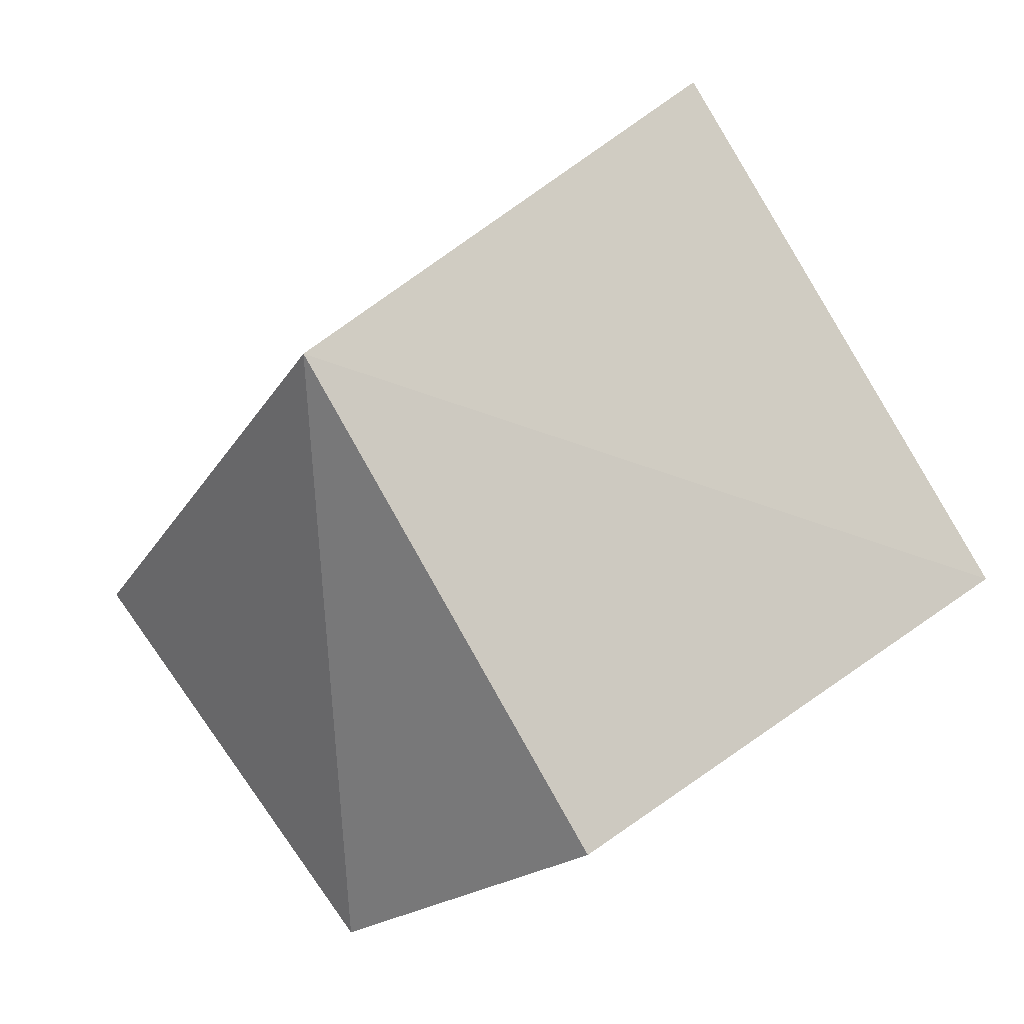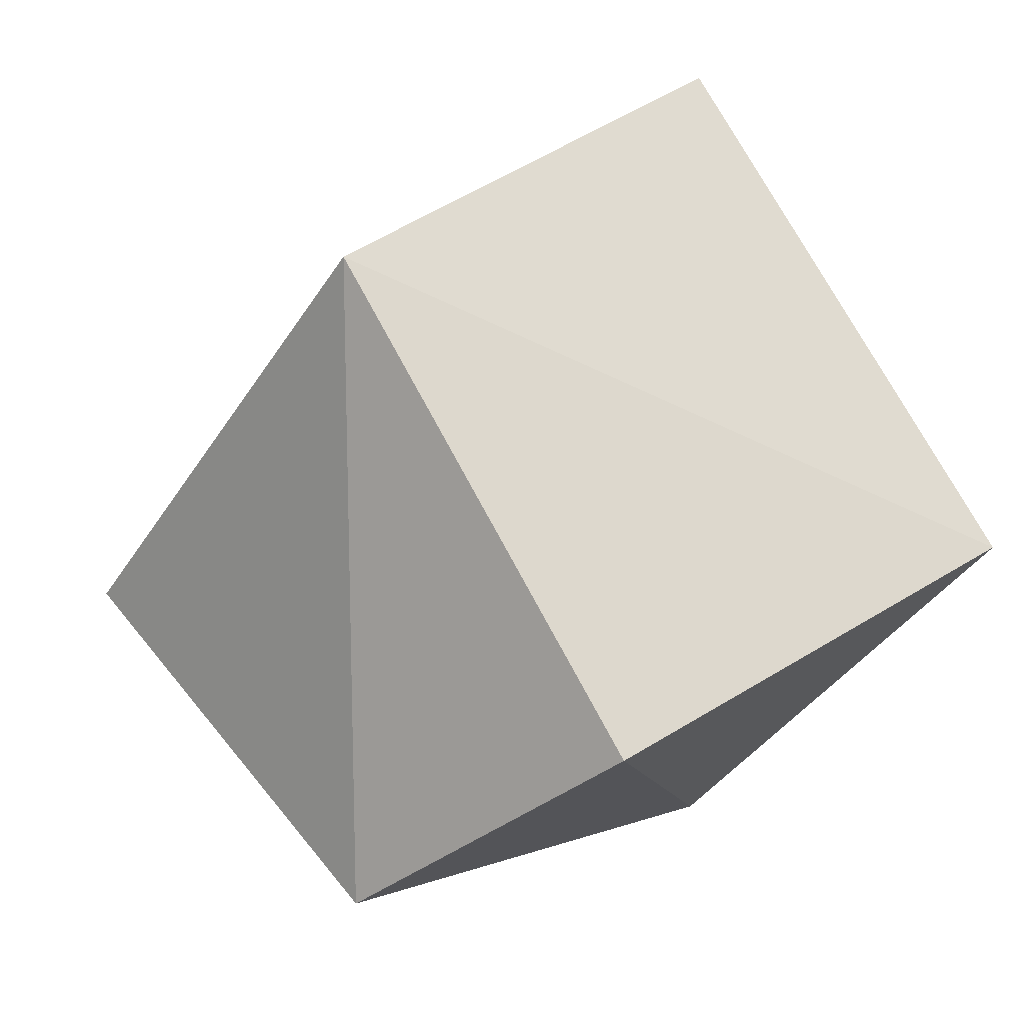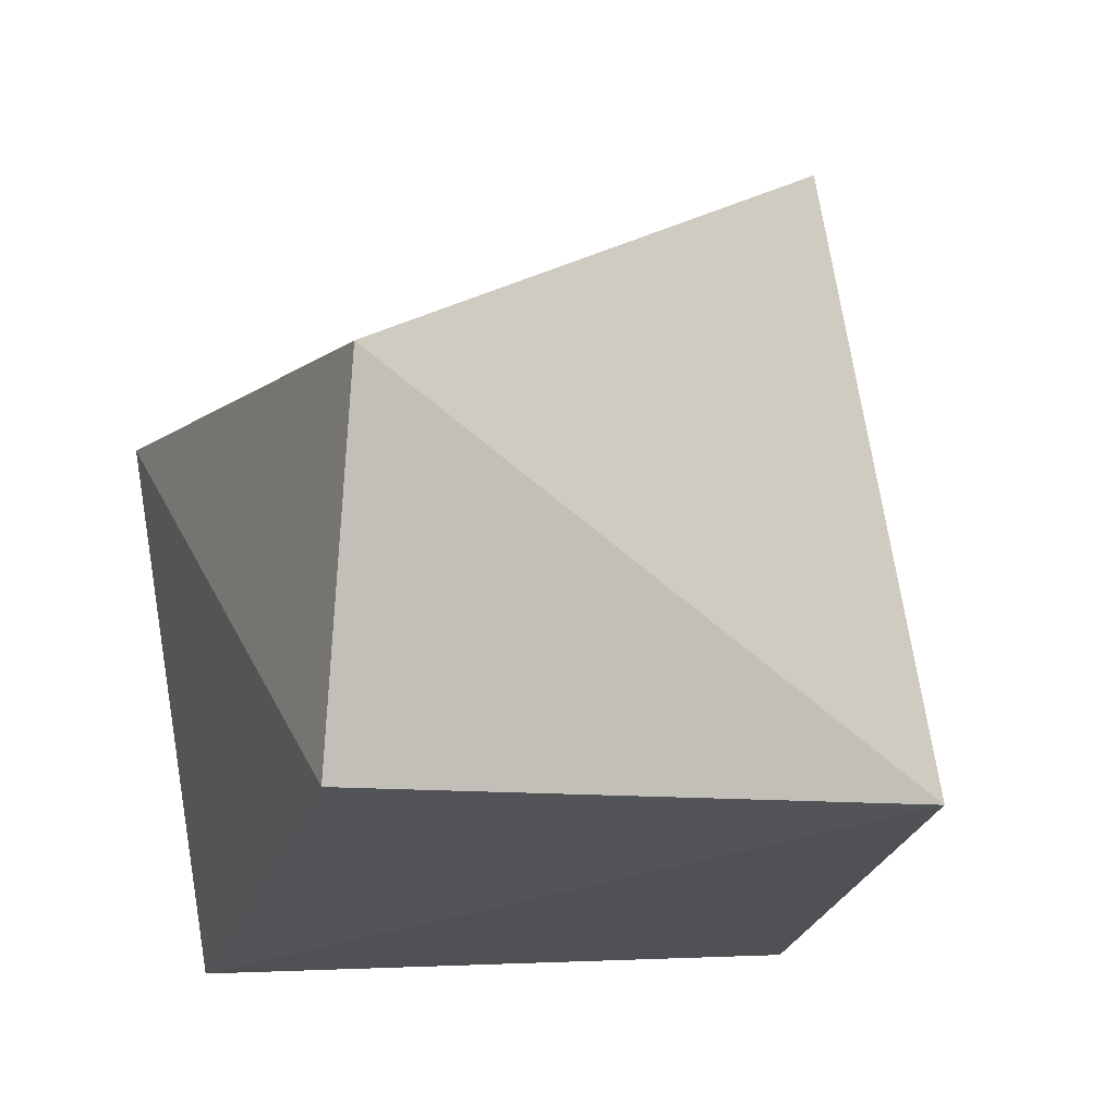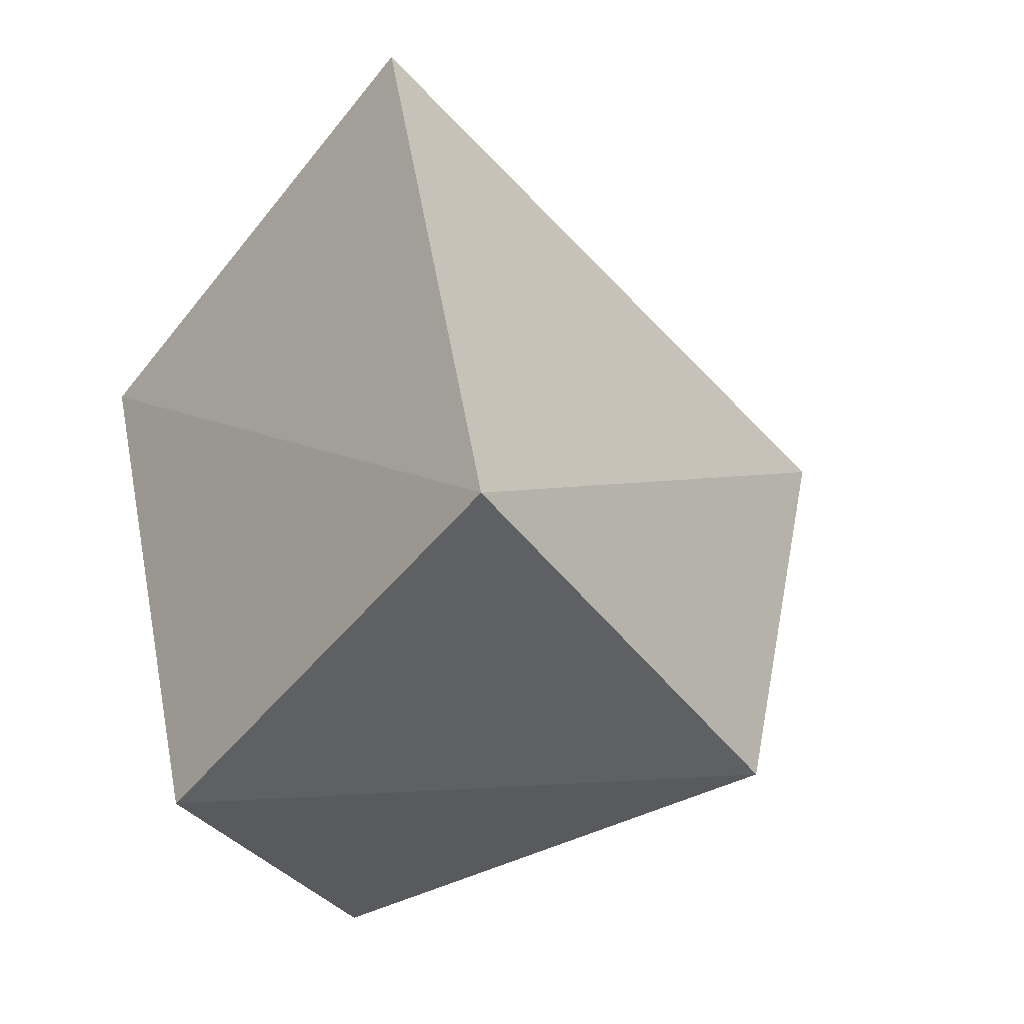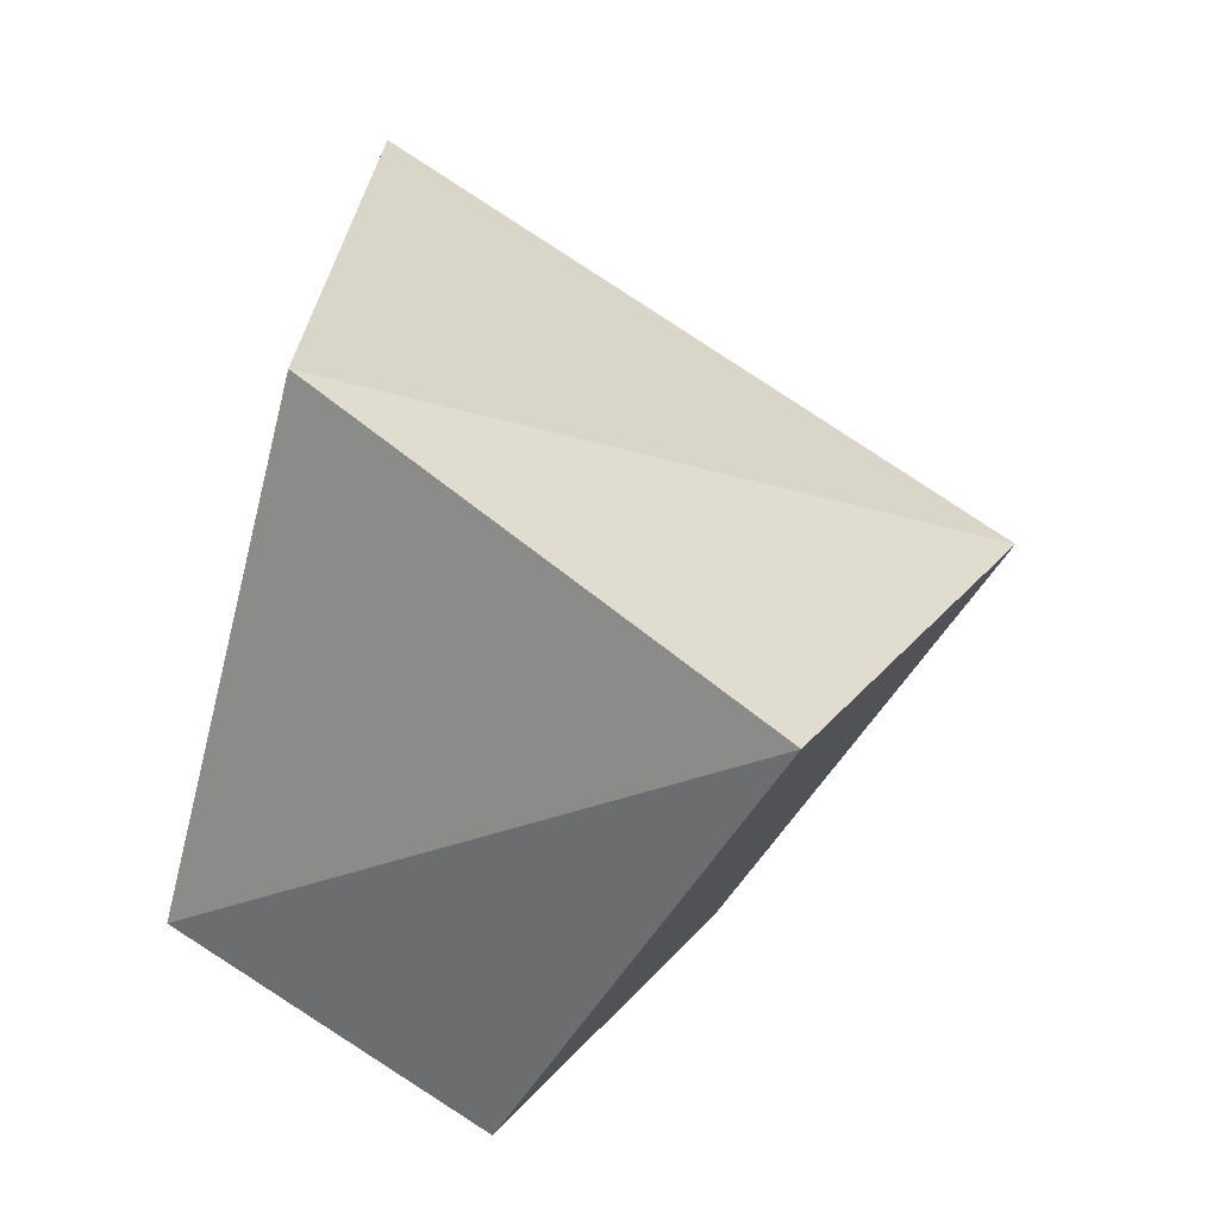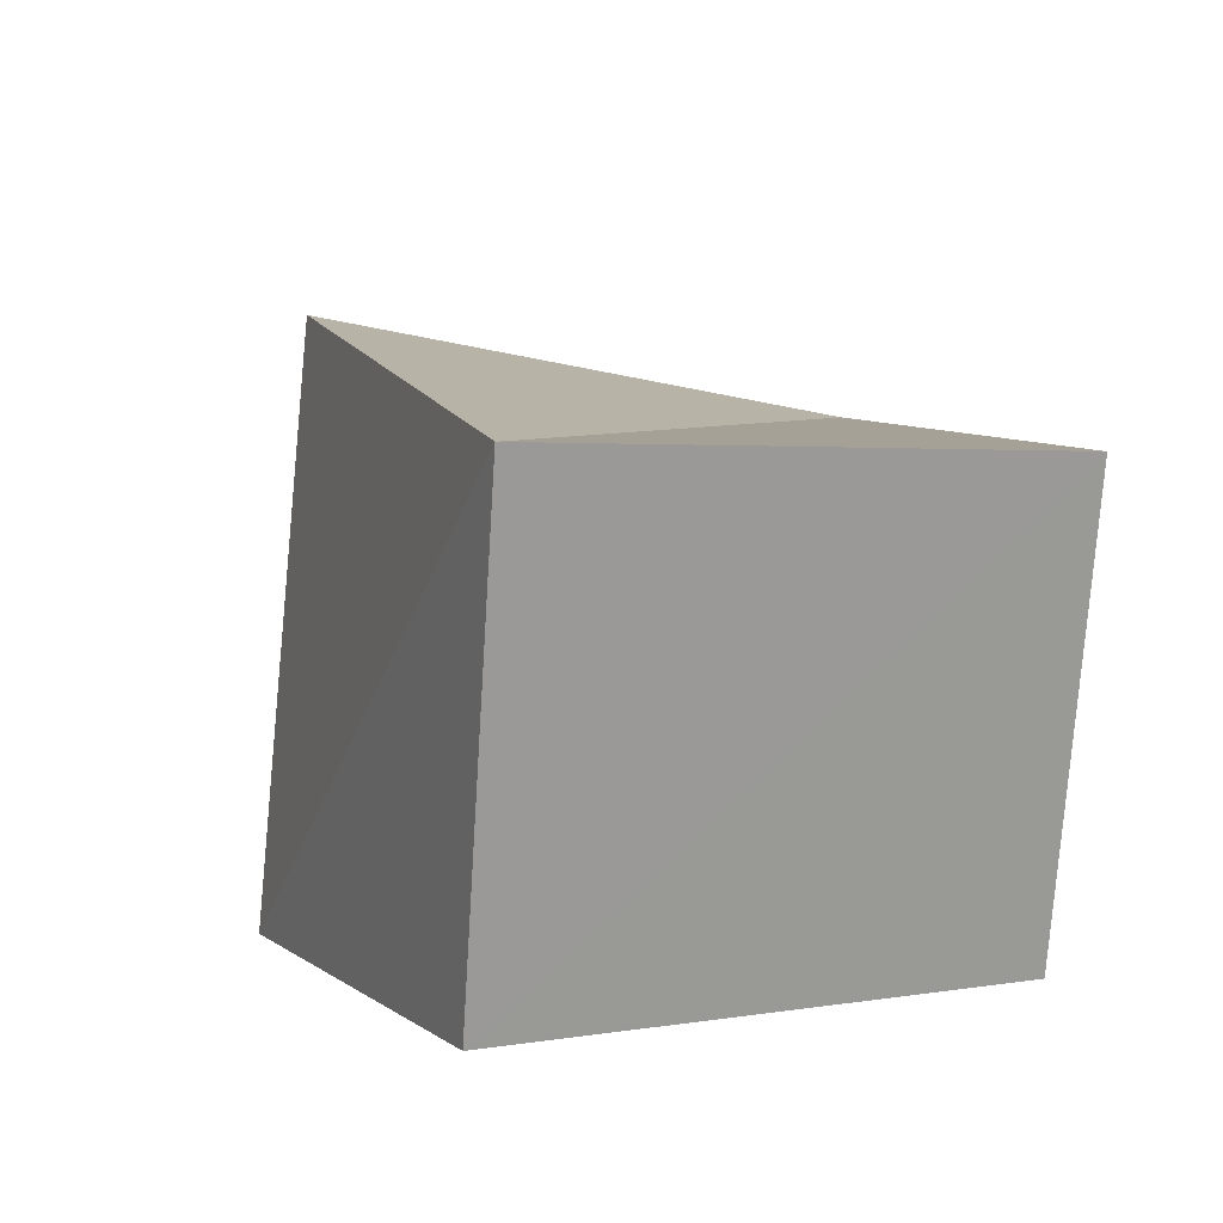
<metadata>
{"format":"obj","ext":"obj","renderer":"f3d","projection":"perspective","resolution":1024,"background":"white","views":[{"elev":-0.4,"azim":160.5,"up":"+Y"},{"elev":-13.9,"azim":155.6,"up":"+Y"},{"elev":-30.9,"azim":44.4,"up":"+Z"},{"elev":-9.6,"azim":-125.8,"up":"+Y"},{"elev":-33.1,"azim":-99.8,"up":"+Y"},{"elev":76.9,"azim":-25.6,"up":"+Z"}]}
</metadata>
<code>
g Mesh108
v 362.5 13.72 29.16
v 361.8 13.98 29.47
v 362.4 14.09 28.38
v 361.8 13.98 29.47
v 362.5 13.72 29.16
v 362.4 14.09 28.38
v 362.4 14.09 28.38
v 361.8 13.98 29.47
v 361.7 14.55 28.51
v 361.7 14.55 28.51
v 361.2 13.75 28.37
v 362.4 14.09 28.38
v 361.2 13.75 28.37
v 361.7 14.55 28.51
v 362.4 14.09 28.38
v 362.4 14.09 28.38
v 361.2 13.75 28.37
v 362 13.35 28.29
v 361.2 13.75 28.37
v 362.4 14.09 28.38
v 362 13.35 28.29
v 362 13.35 28.29
v 361.2 13.75 28.37
v 361.4 13.4 29.05
v 362.2 13.17 28.77
v 362 13.35 28.29
v 361.4 13.4 29.05
v 362.5 13.72 29.16
v 362.2 13.17 28.77
v 361.4 13.4 29.05
v 362.2 13.17 28.77
v 362.5 13.72 29.16
v 361.4 13.4 29.05
v 362 13.35 28.29
v 362.2 13.17 28.77
v 361.4 13.4 29.05
v 361.2 13.75 28.37
v 362 13.35 28.29
v 361.4 13.4 29.05
v 361.2 13.75 28.37
v 361.8 13.98 29.47
v 361.4 13.4 29.05
v 361.8 13.98 29.47
v 361.2 13.75 28.37
v 361.4 13.4 29.05
v 361.8 13.98 29.47
v 362.5 13.72 29.16
v 361.4 13.4 29.05
v 362.5 13.72 29.16
v 361.8 13.98 29.47
v 361.4 13.4 29.05
v 361.2 13.75 28.37
v 361.7 14.55 28.51
v 361.8 13.98 29.47
v 361.7 14.55 28.51
v 361.2 13.75 28.37
v 361.8 13.98 29.47
v 361.8 13.98 29.47
v 362.4 14.09 28.38
v 361.7 14.55 28.51
v 362 13.35 28.29
v 362.2 13.17 28.77
v 362.4 14.09 28.38
v 362.2 13.17 28.77
v 362 13.35 28.29
v 362.4 14.09 28.38
v 362.4 14.09 28.38
v 362.2 13.17 28.77
v 362.5 13.72 29.16
v 362.2 13.17 28.77
v 362.4 14.09 28.38
v 362.5 13.72 29.16
g Mesh108_0
f 3 2 1
f 6 5 4
f 9 8 7
f 12 11 10
f 15 14 13
f 18 17 16
f 21 20 19
f 24 23 22
f 27 26 25
f 30 29 28
f 33 32 31
f 36 35 34
f 39 38 37
f 42 41 40
f 45 44 43
f 48 47 46
f 51 50 49
f 54 53 52
f 57 56 55
f 60 59 58
f 63 62 61
f 66 65 64
f 69 68 67
f 72 71 70

</code>
